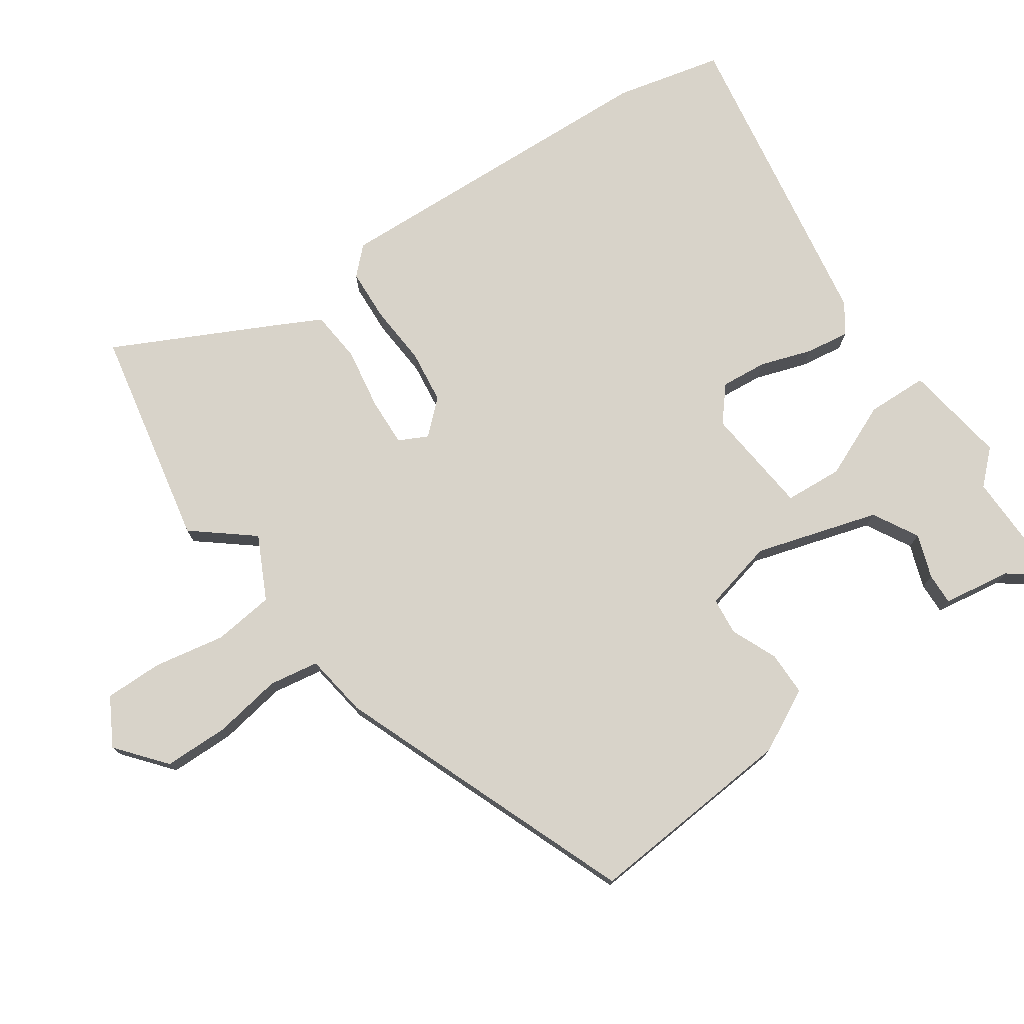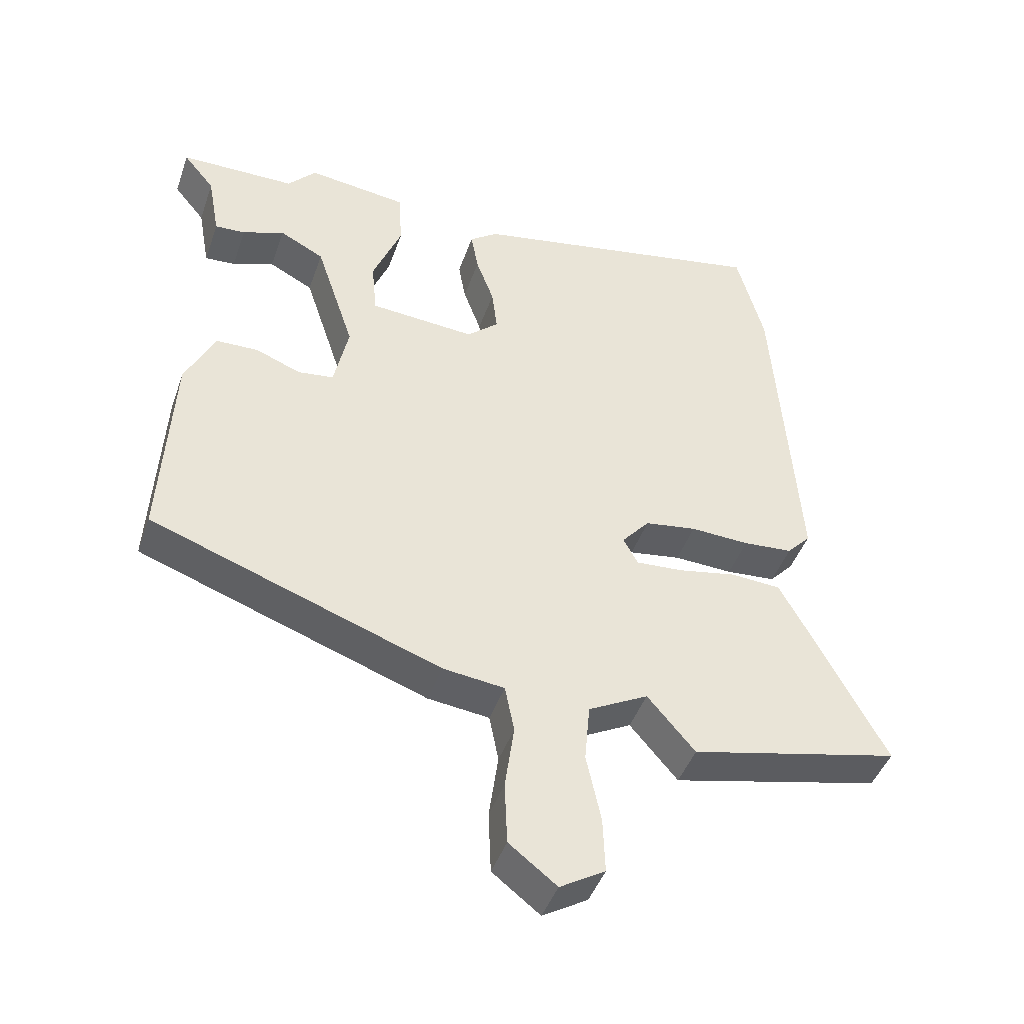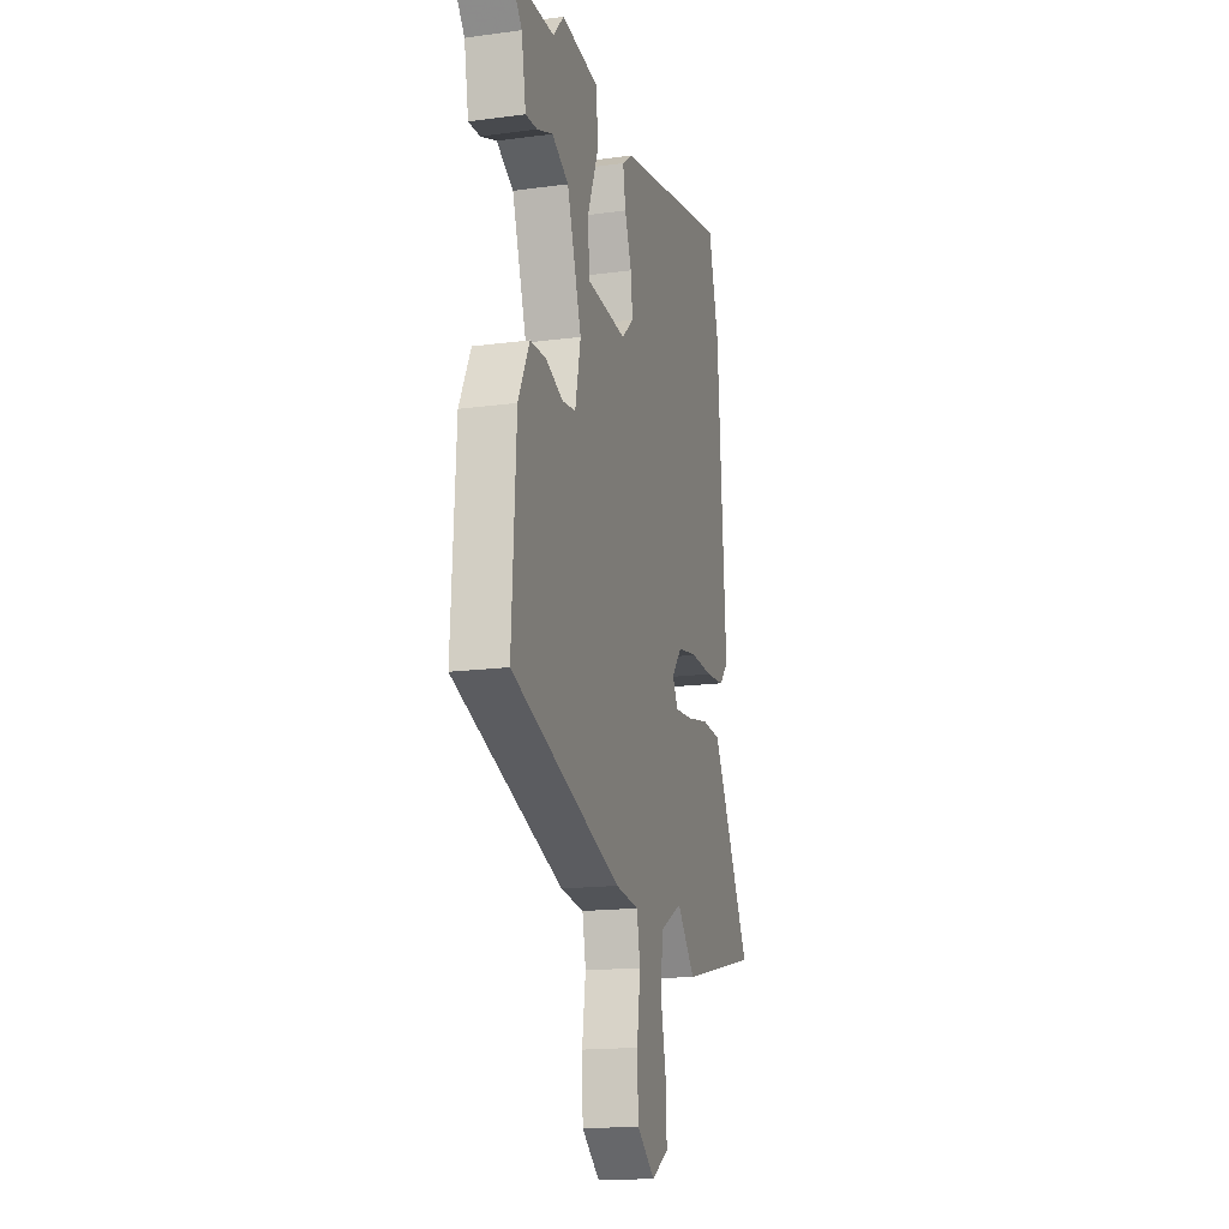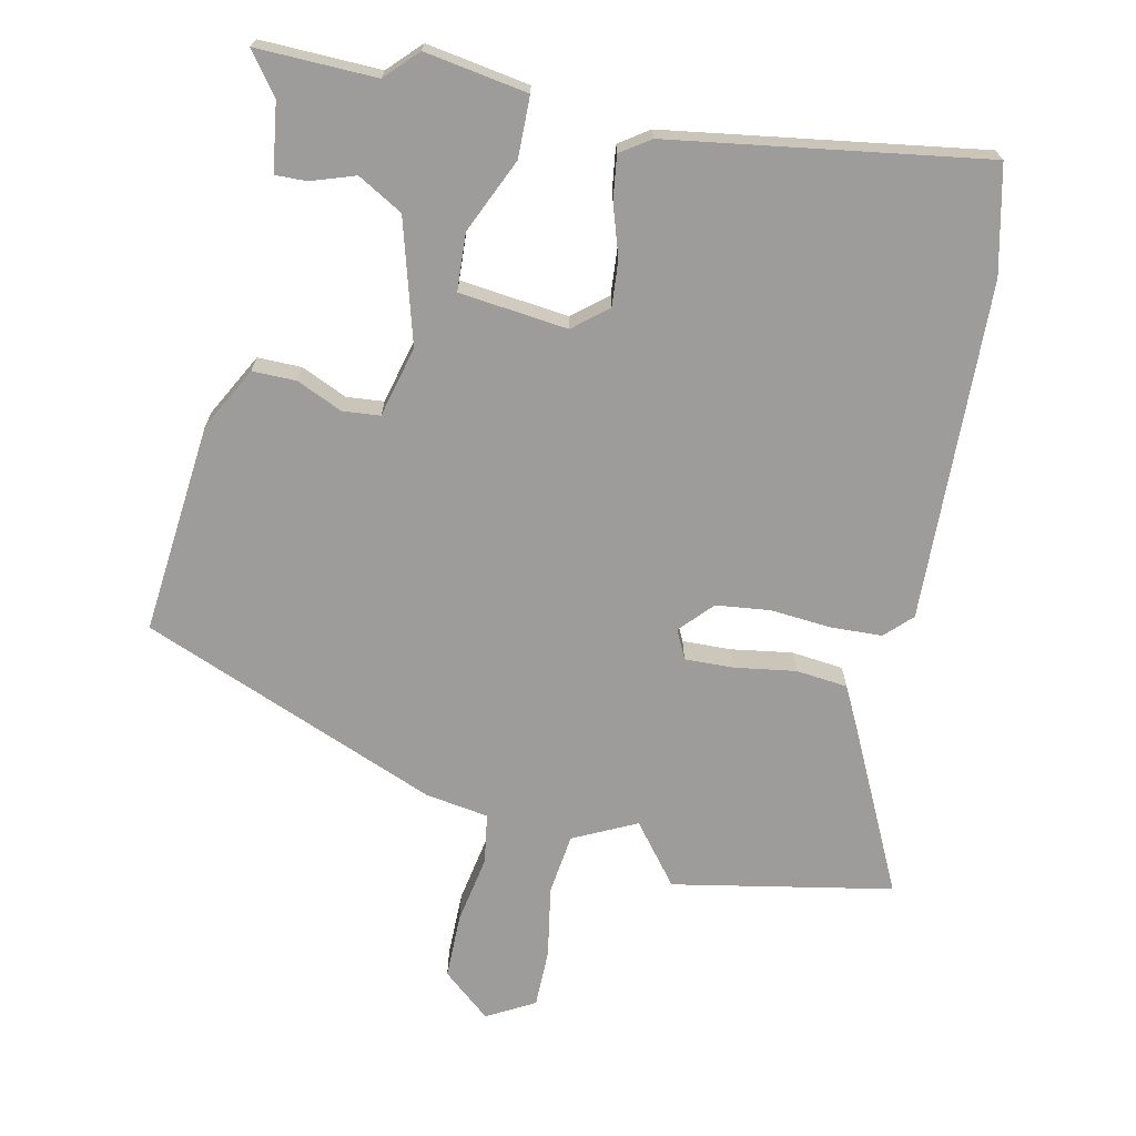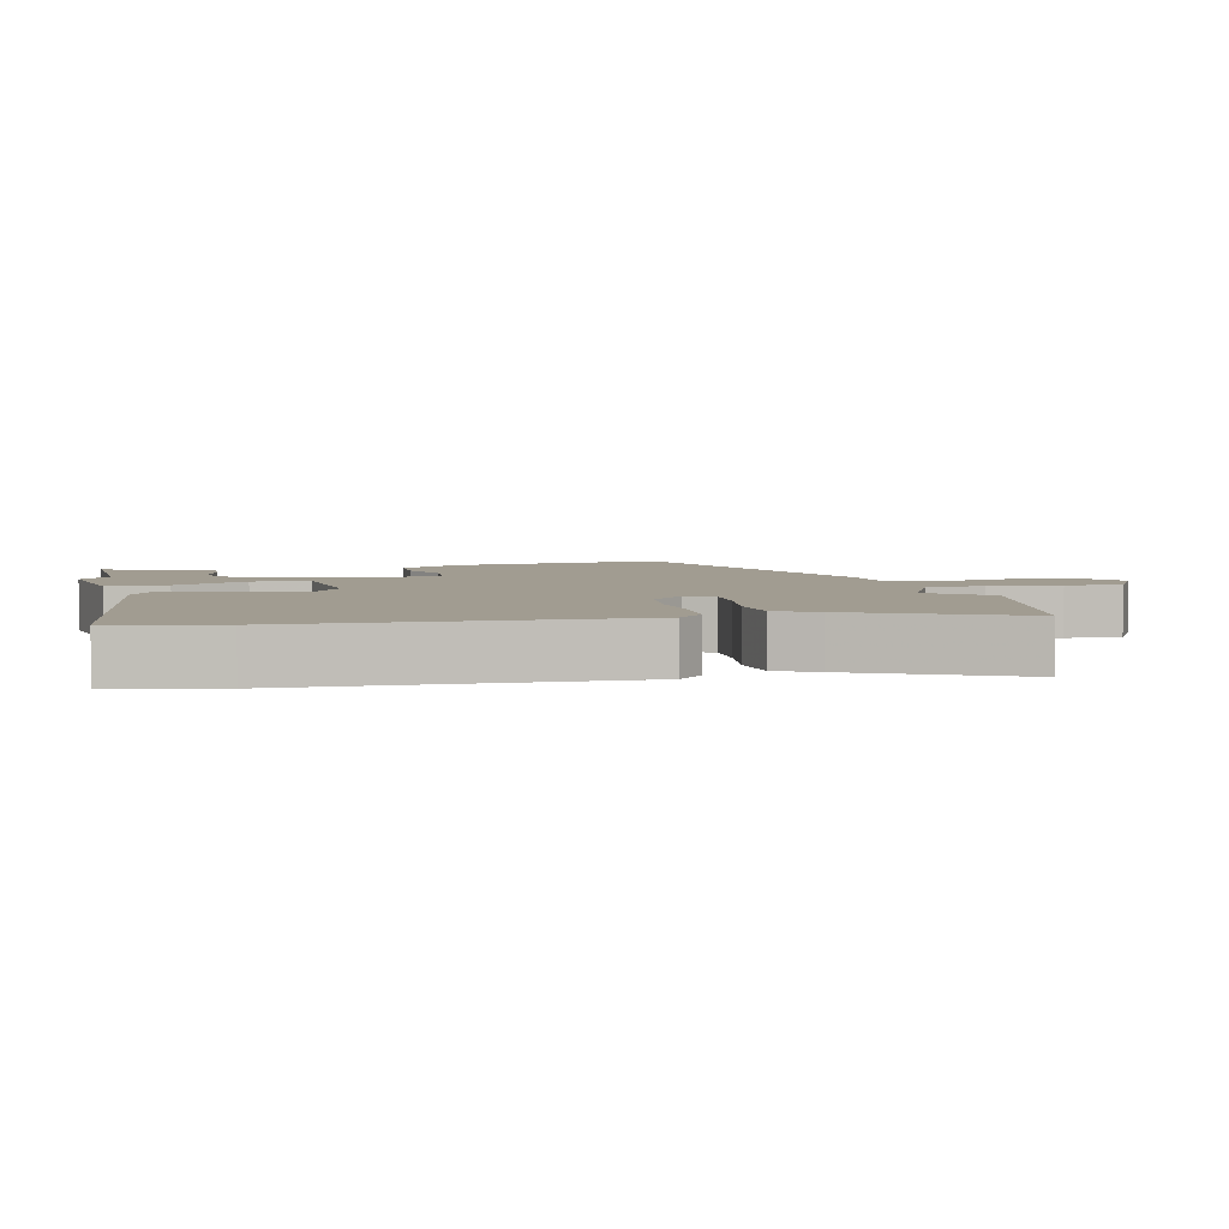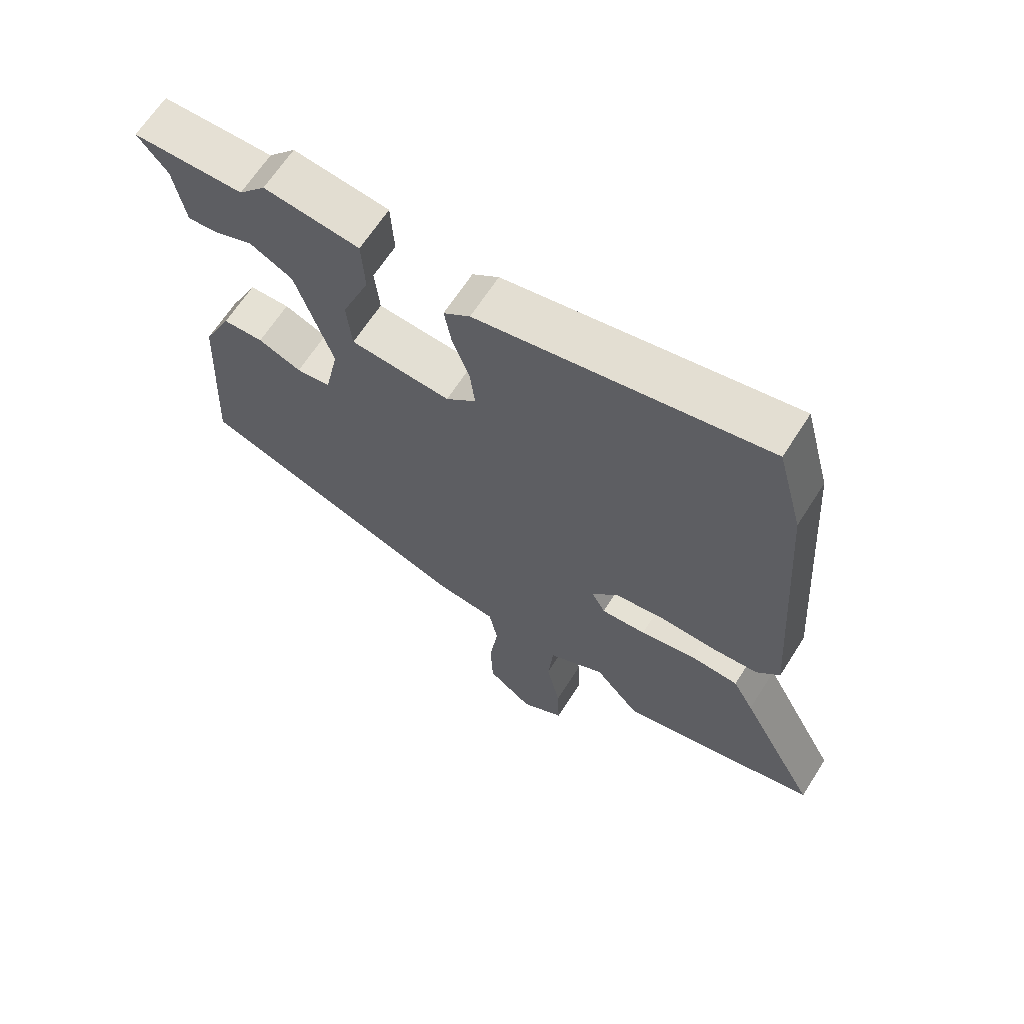
<metadata>
{"format":"obj","ext":"obj","renderer":"f3d","projection":"perspective","resolution":1024,"background":"white","views":[{"elev":75.9,"azim":-126.2,"up":"+Y"},{"elev":-44.4,"azim":-18.7,"up":"+Z"},{"elev":-16.5,"azim":-74.7,"up":"+Z"},{"elev":-70.0,"azim":-14.3,"up":"+Y"},{"elev":4.5,"azim":74.2,"up":"+Y"},{"elev":65.4,"azim":32.5,"up":"+Z"}]}
</metadata>
<code>
v -0.495 0.07 -0.331
v -0.478 0.07 -0.021
v -0.433 0.07 0.072
v -0.369 0.07 0.074
v -0.301 0.07 0.047
v -0.247 0.07 0.054
v -0.225 0.07 0.158
v -0.283 0.07 0.335
v -0.35 0.07 0.37
v -0.413 0.07 0.346
v -0.459 0.07 0.343
v -0.477 0.07 0.442
v -0.524 0.07 0.5
v -0.349 0.07 0.502
v -0.306 0.07 0.55
v -0.155 0.07 0.531
v -0.15 0.07 0.442
v -0.194 0.07 0.332
v -0.186 0.07 0.248
v -0.027 0.07 0.236
v 0.021 0.07 0.279
v 0.013 0.07 0.346
v -0.014 0.07 0.42
v -0.025 0.07 0.483
v 0.017 0.07 0.514
v 0.473 0.07 0.601
v 0.514 0.07 0.447
v 0.549 0.07 -0.048
v 0.513 0.07 -0.087
v 0.438 0.07 -0.093
v 0.349 0.07 -0.089
v 0.271 0.07 -0.101
v 0.229 0.07 -0.15
v 0.251 0.07 -0.191
v 0.322 0.07 -0.186
v 0.41 0.07 -0.169
v 0.486 0.07 -0.174
v 0.519 0.07 -0.234
v 0.643 0.07 -0.467
v 0.326 0.07 -0.54
v 0.254 0.07 -0.456
v 0.164 0.07 -0.504
v 0.156 0.07 -0.593
v 0.178 0.07 -0.696
v 0.181 0.07 -0.781
v 0.113 0.07 -0.822
v 0.041 0.07 -0.766
v 0.037 0.07 -0.671
v 0.051 0.07 -0.571
v 0.037 0.07 -0.499
v -0.056 0.07 -0.488
v -0.495 0 -0.331
v -0.478 0 -0.021
v -0.433 0 0.072
v -0.369 0 0.074
v -0.301 0 0.047
v -0.247 0 0.054
v -0.225 0 0.158
v -0.283 0 0.335
v -0.35 0 0.37
v -0.413 0 0.346
v -0.459 0 0.343
v -0.477 0 0.442
v -0.524 0 0.5
v -0.349 0 0.502
v -0.306 0 0.55
v -0.155 0 0.531
v -0.15 0 0.442
v -0.194 0 0.332
v -0.186 0 0.248
v -0.027 0 0.236
v 0.021 0 0.279
v 0.013 0 0.346
v -0.014 0 0.42
v -0.025 0 0.483
v 0.017 0 0.514
v 0.473 0 0.601
v 0.514 0 0.447
v 0.549 0 -0.048
v 0.513 0 -0.087
v 0.438 0 -0.093
v 0.349 0 -0.089
v 0.271 0 -0.101
v 0.229 0 -0.15
v 0.251 0 -0.191
v 0.322 0 -0.186
v 0.41 0 -0.169
v 0.486 0 -0.174
v 0.519 0 -0.234
v 0.643 0 -0.467
v 0.326 0 -0.54
v 0.254 0 -0.456
v 0.164 0 -0.504
v 0.156 0 -0.593
v 0.178 0 -0.696
v 0.181 0 -0.781
v 0.113 0 -0.822
v 0.041 0 -0.766
v 0.037 0 -0.671
v 0.051 0 -0.571
v 0.037 0 -0.499
v -0.056 0 -0.488
f 50 51 1 2
f 46 47 48 49
f 46 49 50
f 43 44 45 46
f 42 43 46 50
f 41 42 50 2
f 39 40 41
f 35 36 37 38
f 34 35 38 39
f 28 29 30 31
f 28 31 32
f 27 28 32
f 26 27 32 33
f 22 23 24 25
f 21 22 25 26
f 20 21 26 33
f 15 16 17 18
f 14 15 18 19
f 12 13 14
f 9 10 11 12
f 8 9 12 14
f 2 3 4 5
f 2 5 6
f 34 39 41 2
f 19 20 33 34
f 8 14 19
f 7 8 19 34
f 6 7 34
f 2 6 34
f 53 52 102 101
f 100 99 98 97
f 101 100 97
f 97 96 95 94
f 101 97 94 93
f 53 101 93 92
f 92 91 90
f 89 88 87 86
f 90 89 86 85
f 82 81 80 79
f 83 82 79
f 83 79 78
f 84 83 78 77
f 76 75 74 73
f 77 76 73 72
f 84 77 72 71
f 69 68 67 66
f 70 69 66 65
f 65 64 63
f 63 62 61 60
f 65 63 60 59
f 56 55 54 53
f 57 56 53
f 53 92 90 85
f 85 84 71 70
f 70 65 59
f 85 70 59 58
f 85 58 57
f 85 57 53
f 1 52 53 2
f 2 53 54 3
f 3 54 55 4
f 4 55 56 5
f 5 56 57 6
f 6 57 58 7
f 7 58 59 8
f 8 59 60 9
f 9 60 61 10
f 10 61 62 11
f 11 62 63 12
f 12 63 64 13
f 13 64 65 14
f 14 65 66 15
f 15 66 67 16
f 16 67 68 17
f 17 68 69 18
f 18 69 70 19
f 19 70 71 20
f 20 71 72 21
f 21 72 73 22
f 22 73 74 23
f 23 74 75 24
f 24 75 76 25
f 25 76 77 26
f 26 77 78 27
f 27 78 79 28
f 28 79 80 29
f 29 80 81 30
f 30 81 82 31
f 31 82 83 32
f 32 83 84 33
f 33 84 85 34
f 34 85 86 35
f 35 86 87 36
f 36 87 88 37
f 37 88 89 38
f 38 89 90 39
f 39 90 91 40
f 40 91 92 41
f 41 92 93 42
f 42 93 94 43
f 43 94 95 44
f 44 95 96 45
f 45 96 97 46
f 46 97 98 47
f 47 98 99 48
f 48 99 100 49
f 49 100 101 50
f 50 101 102 51
f 51 102 52 1

</code>
